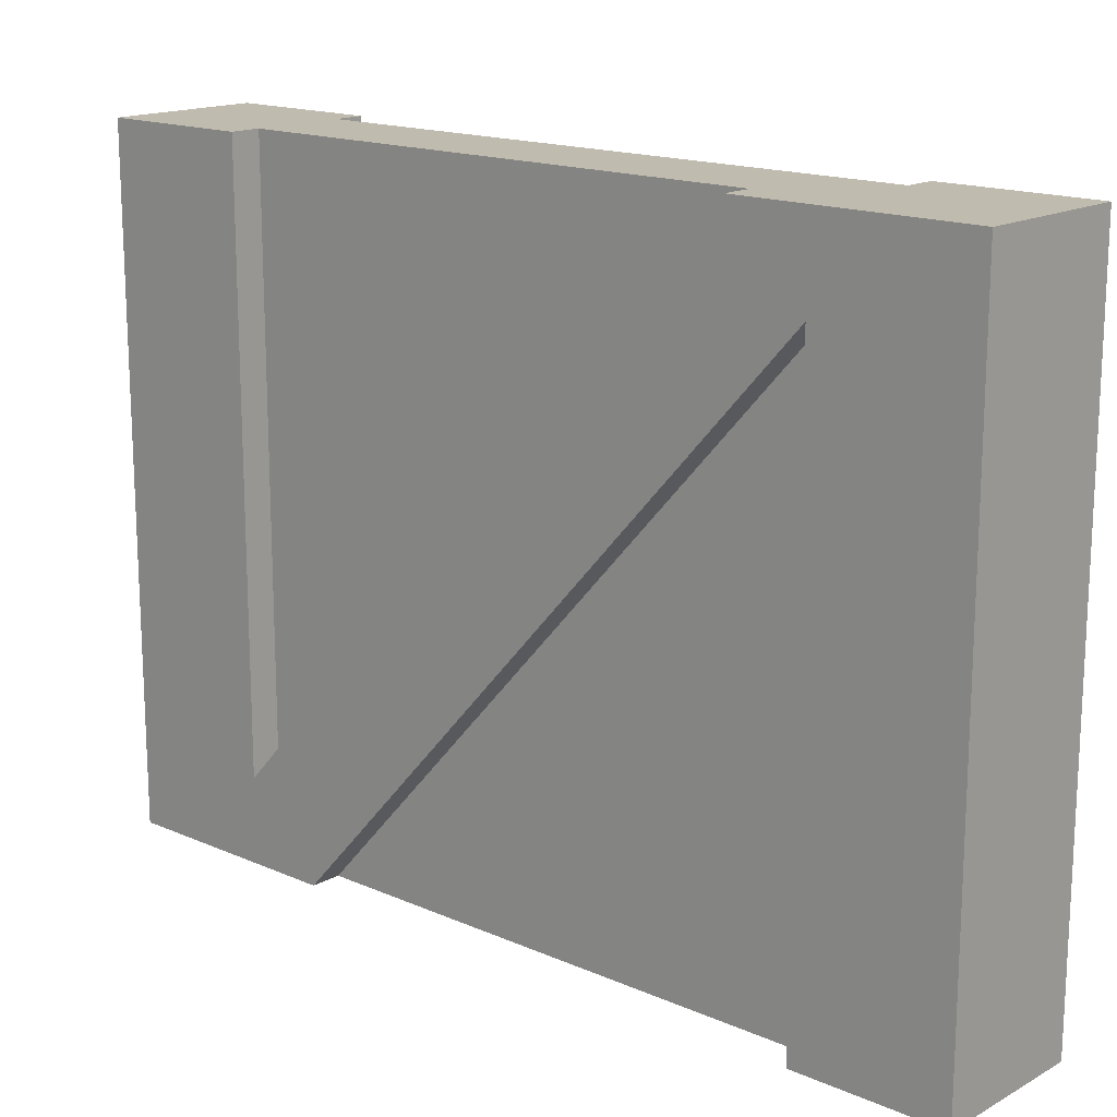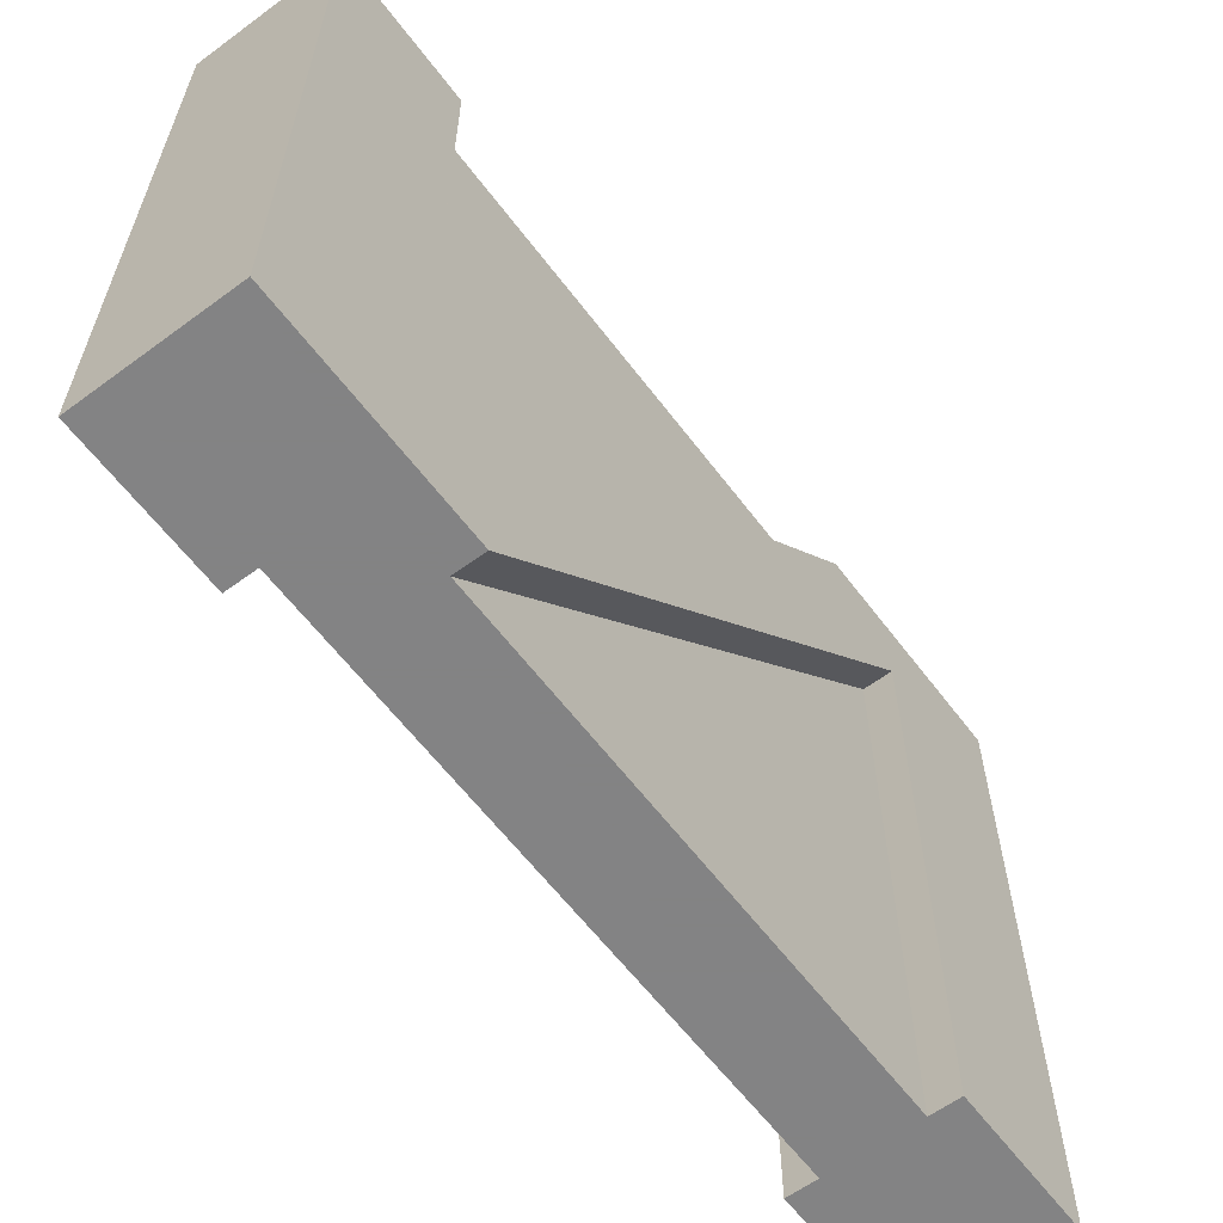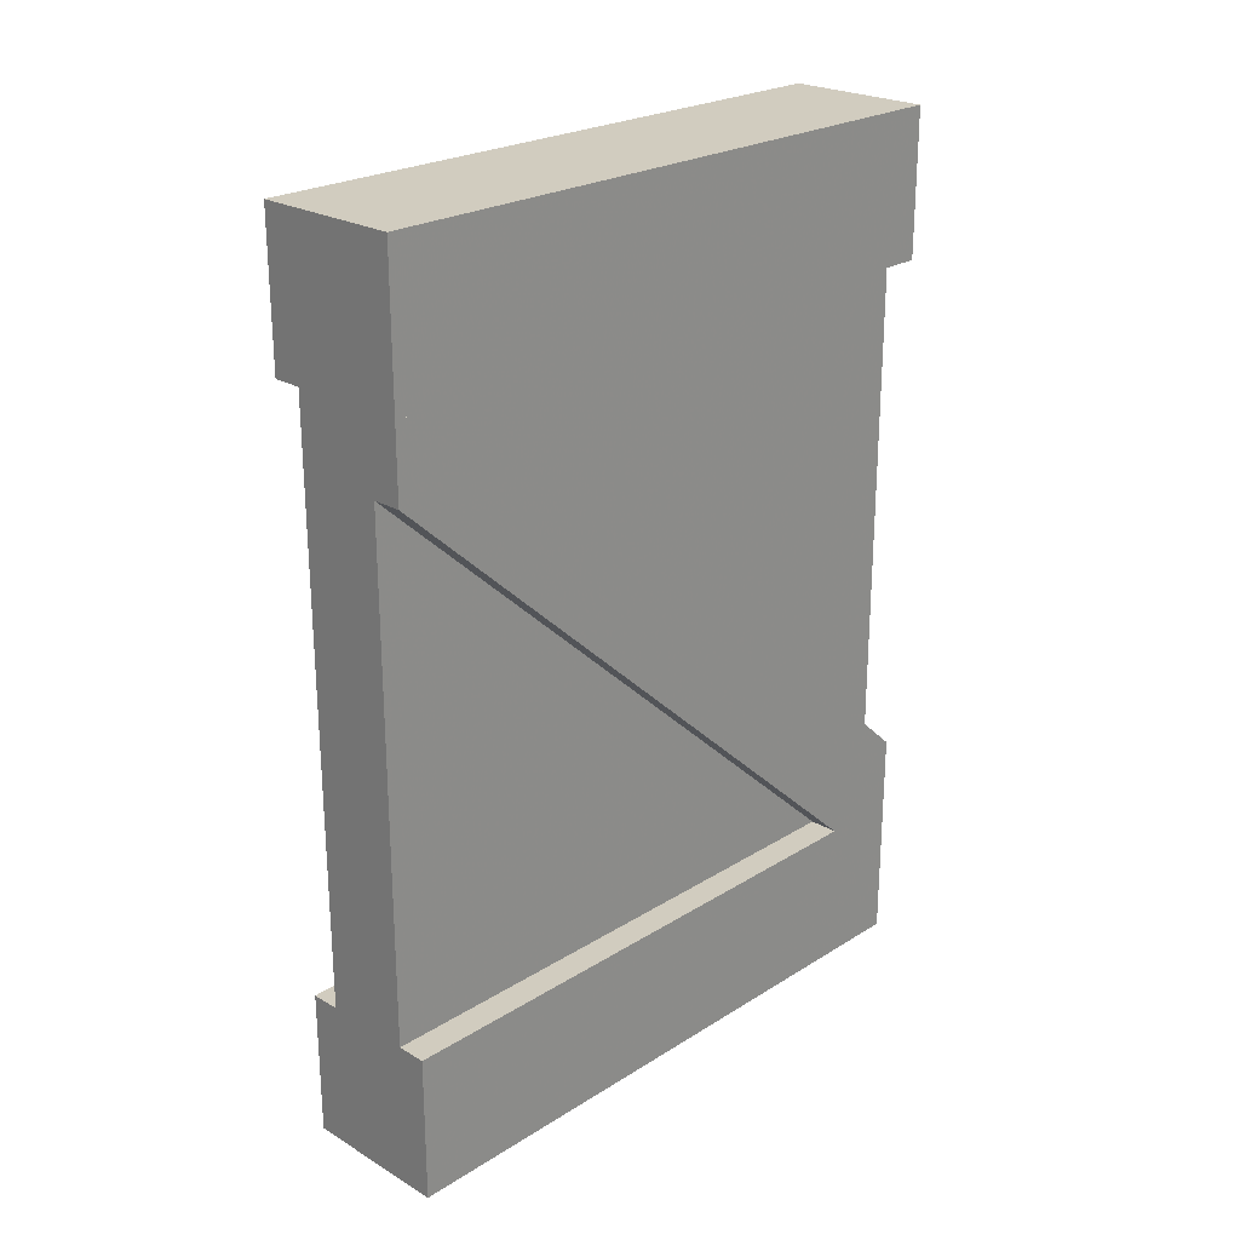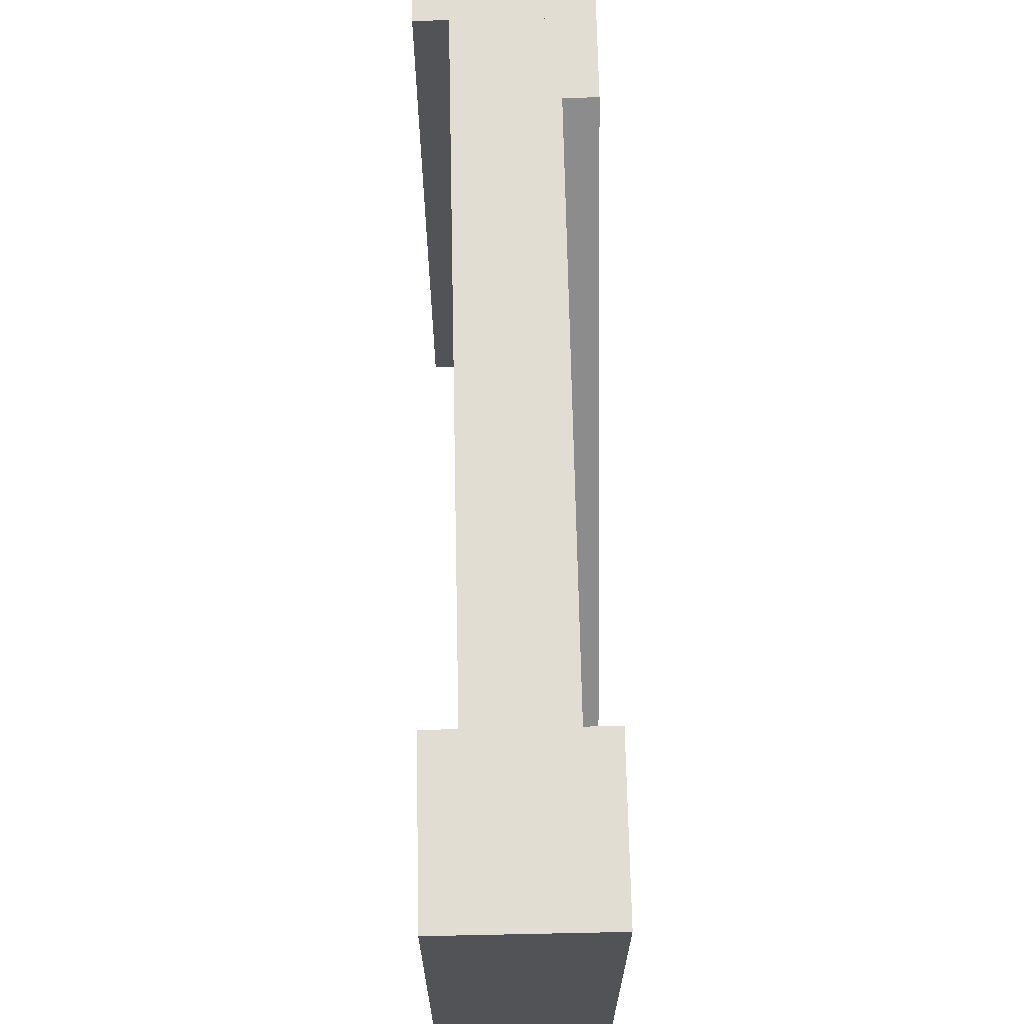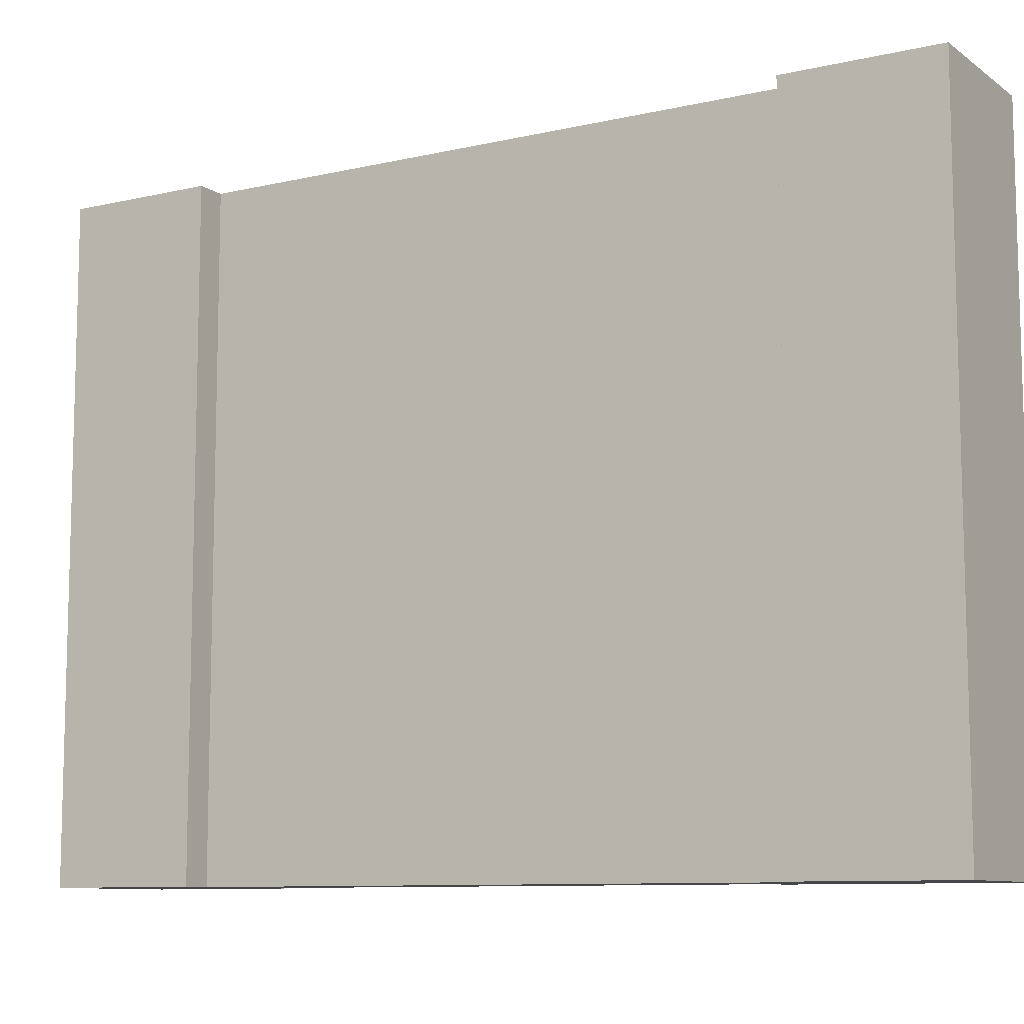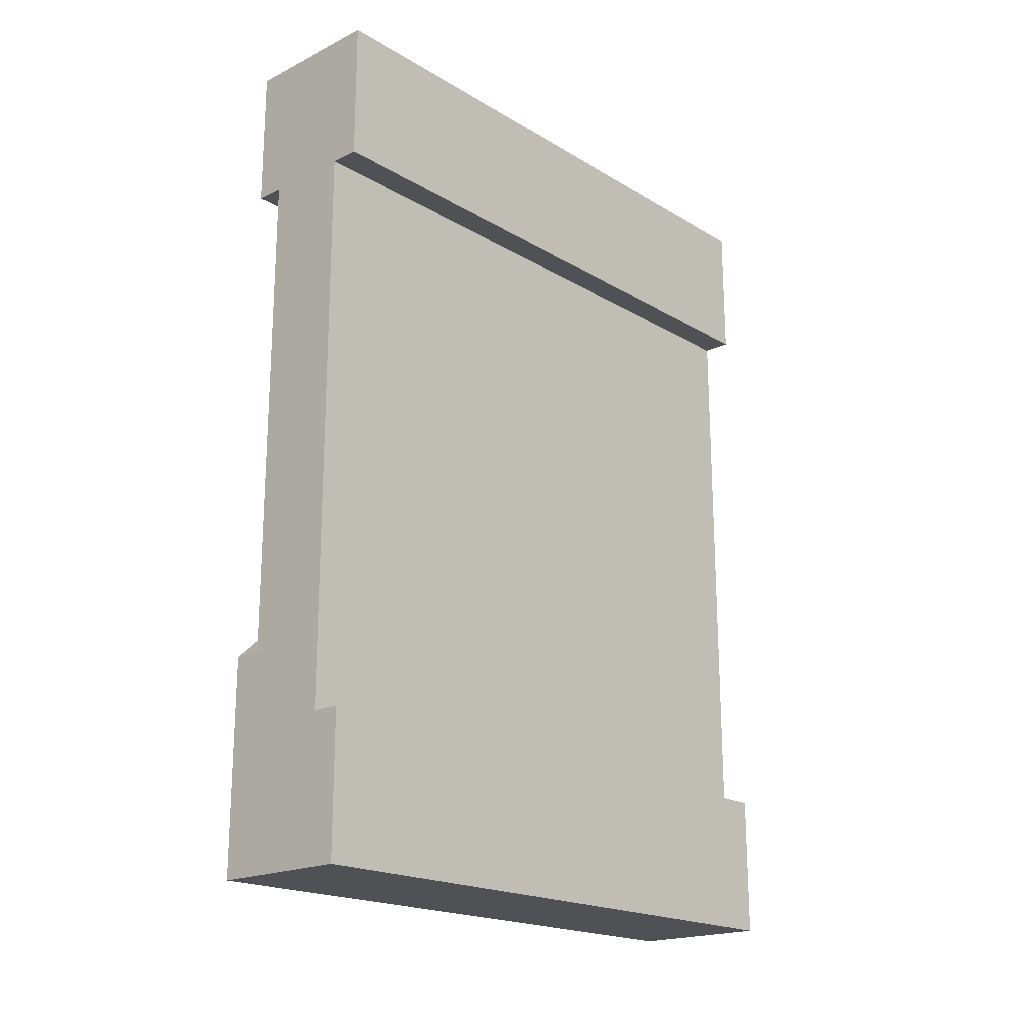
<metadata>
{"format":"obj","ext":"obj","renderer":"f3d","projection":"perspective","resolution":1024,"background":"white","views":[{"elev":16.2,"azim":131.9,"up":"+Y"},{"elev":-61.1,"azim":36.9,"up":"+Y"},{"elev":24.1,"azim":44.1,"up":"+Z"},{"elev":68.2,"azim":-1.2,"up":"+Y"},{"elev":-9.5,"azim":-59.1,"up":"+Y"},{"elev":-19.6,"azim":-137.6,"up":"+Z"}]}
</metadata>
<code>
o Mesh1_Wood_Wall_Cross_Model
v -0.15 0 -1
v -0.15 0 1
v -0.15 2.2 1
v 0.15 0 0.75
v 0.15 0 -1
v 0.15 1.925 -1
v 0.15 2.2 1
v 0.15 0.275 1
v 0.15 2.2 -0.75
v 0.15 0 1
v 0.15 2.2 -1
v -0.15 2.2 -1
v -0.25 0 1
v -0.25 2.2 1
v -0.25 2.2 1.5
v 0.25 2.2 1.5
v -0.25 0 1.5
v 0.25 0 -1
v 0.25 1.925 -1
v -0.25 0 -1.5
v -0.25 0 -1
v -0.25 2.2 -1
v 0.25 2.2 -1
v 0.25 2.2 1
v 0.25 0.275 1
v 0.25 0 1
v 0.25 0 -1.5
v -0.25 2.2 -1.5
v 0.25 2.2 -1.5
v 0.25 0 0.75
v 0.25 0 1.5
v 0.25 2.2 -0.75
f 1 2 3
f 4 5 6
f 7 8 9
f 4 10 2
f 9 11 12
f 12 1 3
f 4 1 5
f 2 1 4
f 7 9 3
f 9 12 3
f 10 2 8
f 6 11 12
f 2 3 8
f 3 7 8
f 6 1 5
f 12 1 6
f 13 14 3
f 15 14 13
f 16 15 17
f 18 19 6
f 20 21 22
f 21 1 22
f 4 6 19
f 11 6 19
f 11 9 23
f 24 25 8
f 10 8 25
f 9 8 25
f 10 4 26
f 27 20 28
f 23 29 11
f 8 10 4
f 14 15 3
f 30 25 26
f 26 31 10
f 23 19 29
f 26 25 31
f 20 1 21
f 2 13 3
f 17 15 13
f 31 16 17
f 5 18 6
f 28 20 22
f 22 1 12
f 30 4 19
f 23 11 19
f 4 30 26
f 7 24 8
f 26 10 25
f 32 9 25
f 29 27 28
f 22 12 28
f 12 11 28
f 31 17 10
f 11 9 6
f 9 8 6
f 8 4 6
f 24 7 16
f 7 3 16
f 29 28 11
f 19 23 32
f 30 19 25
f 19 32 25
f 13 2 17
f 2 10 17
f 9 32 23
f 19 18 27
f 29 19 27
f 25 24 16
f 31 25 16
f 18 5 27
f 5 1 27
f 15 16 3
f 27 1 20

</code>
